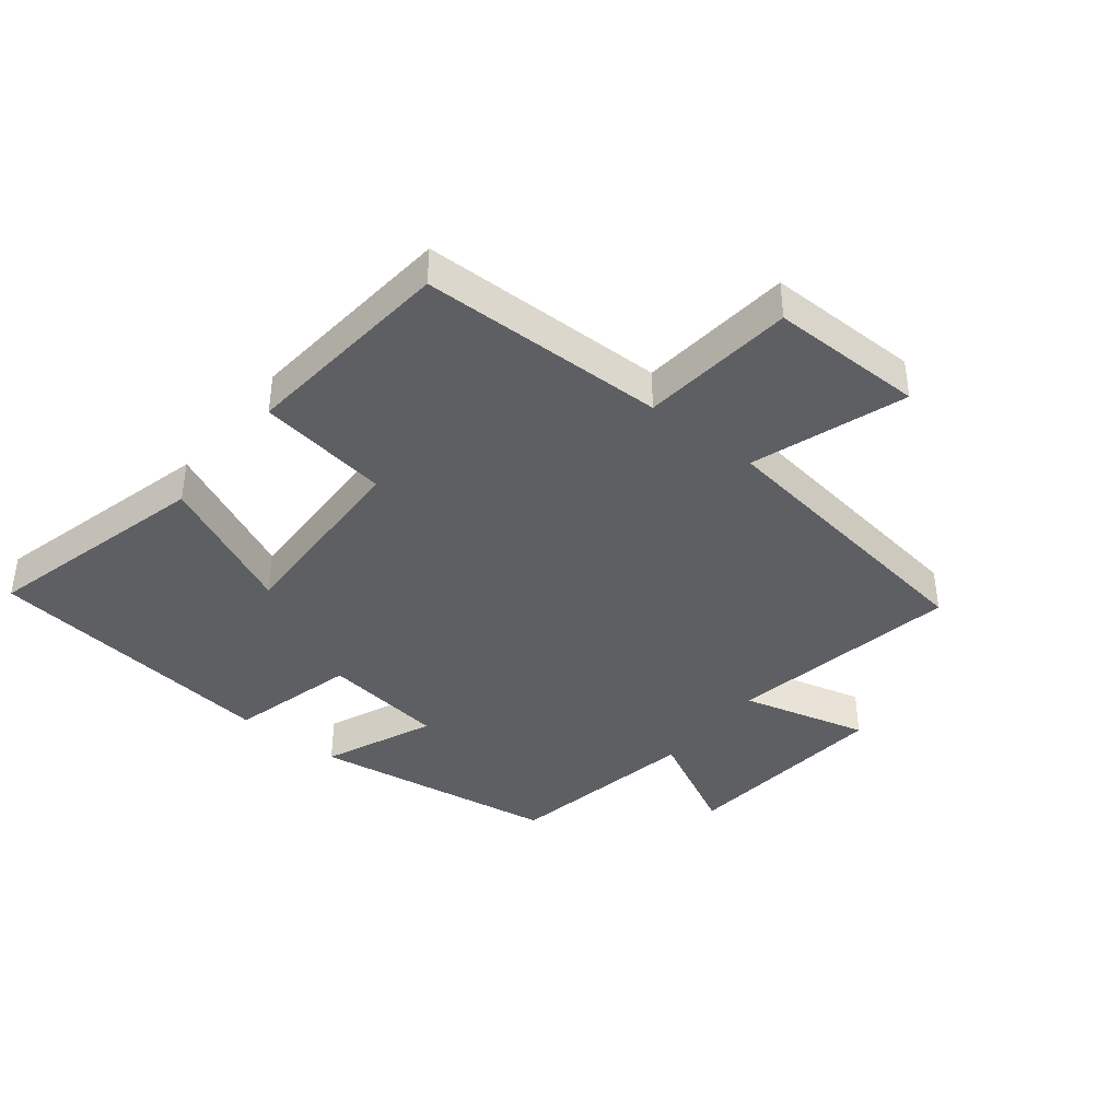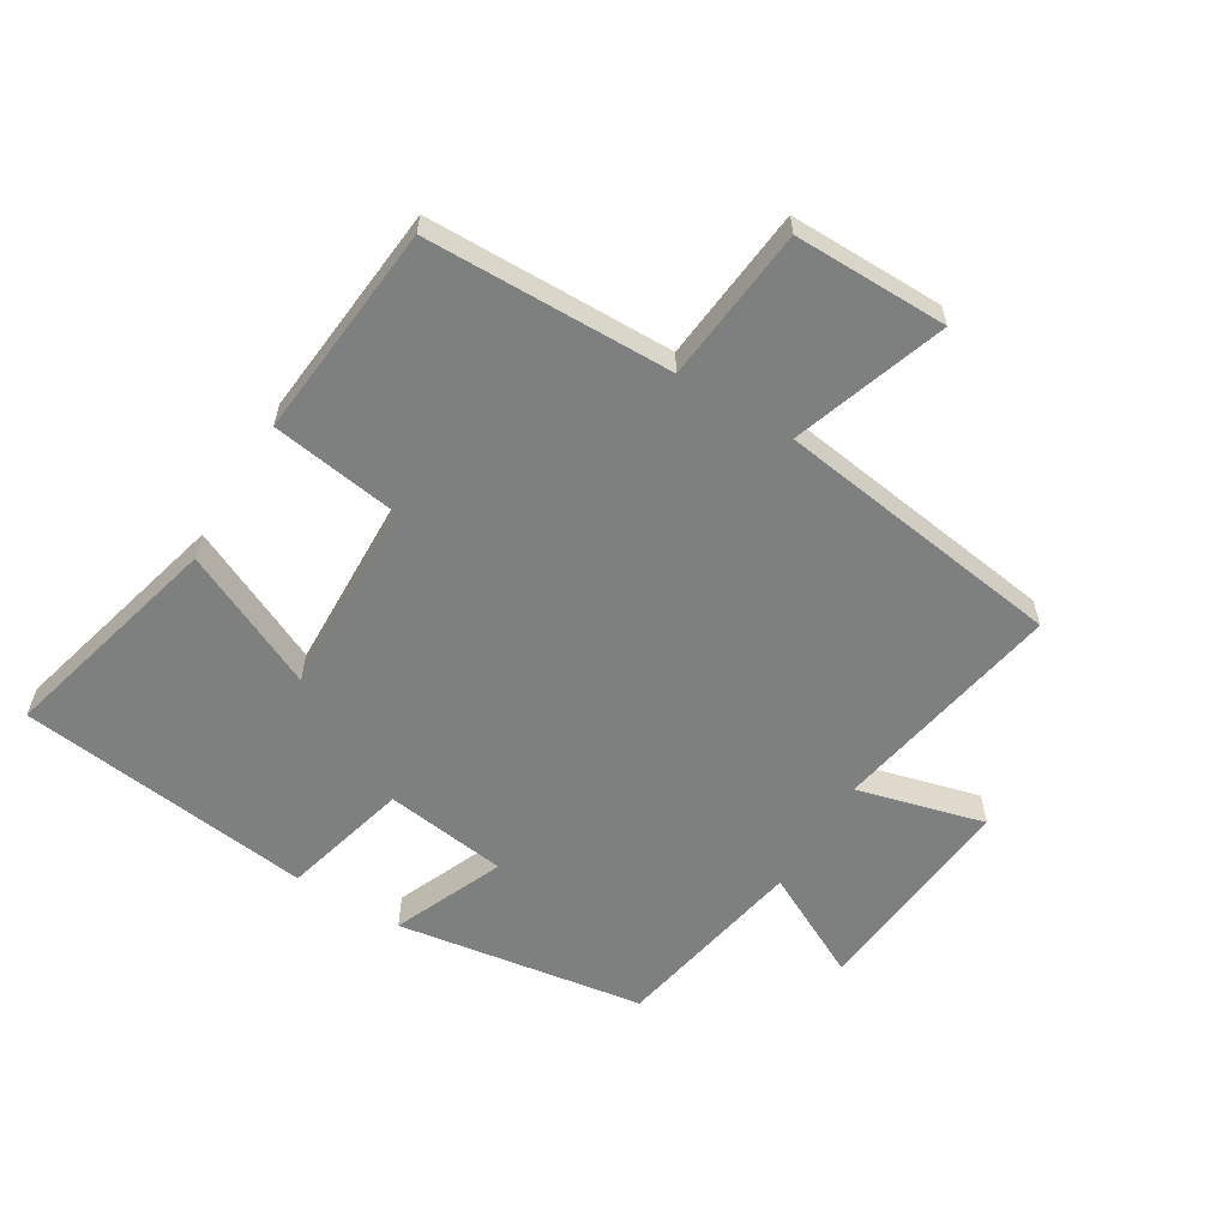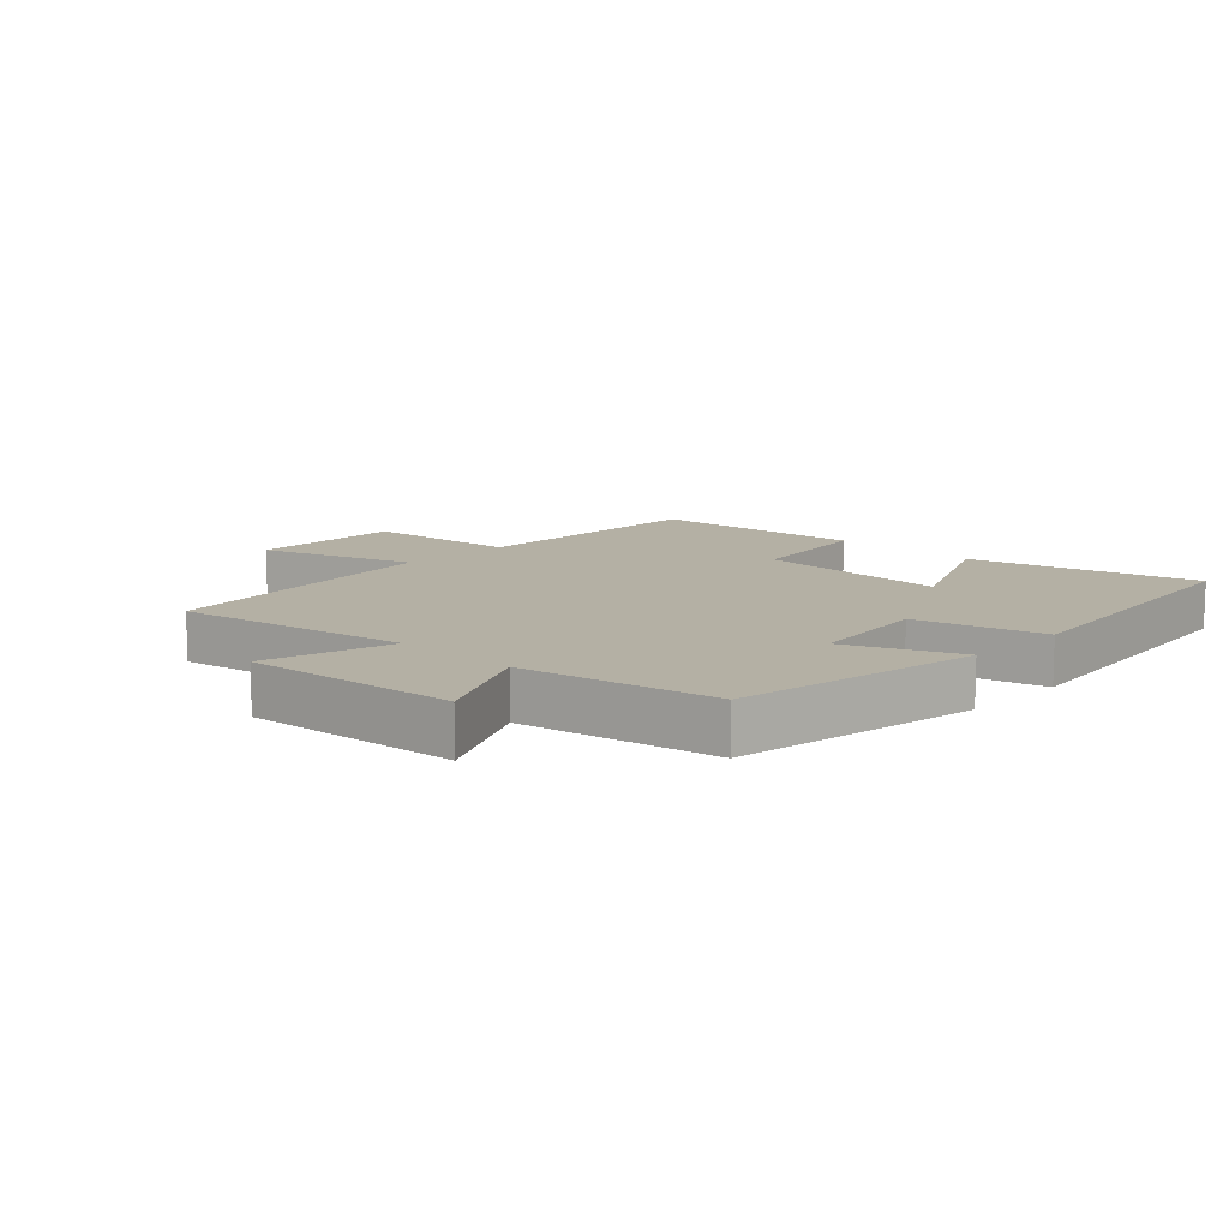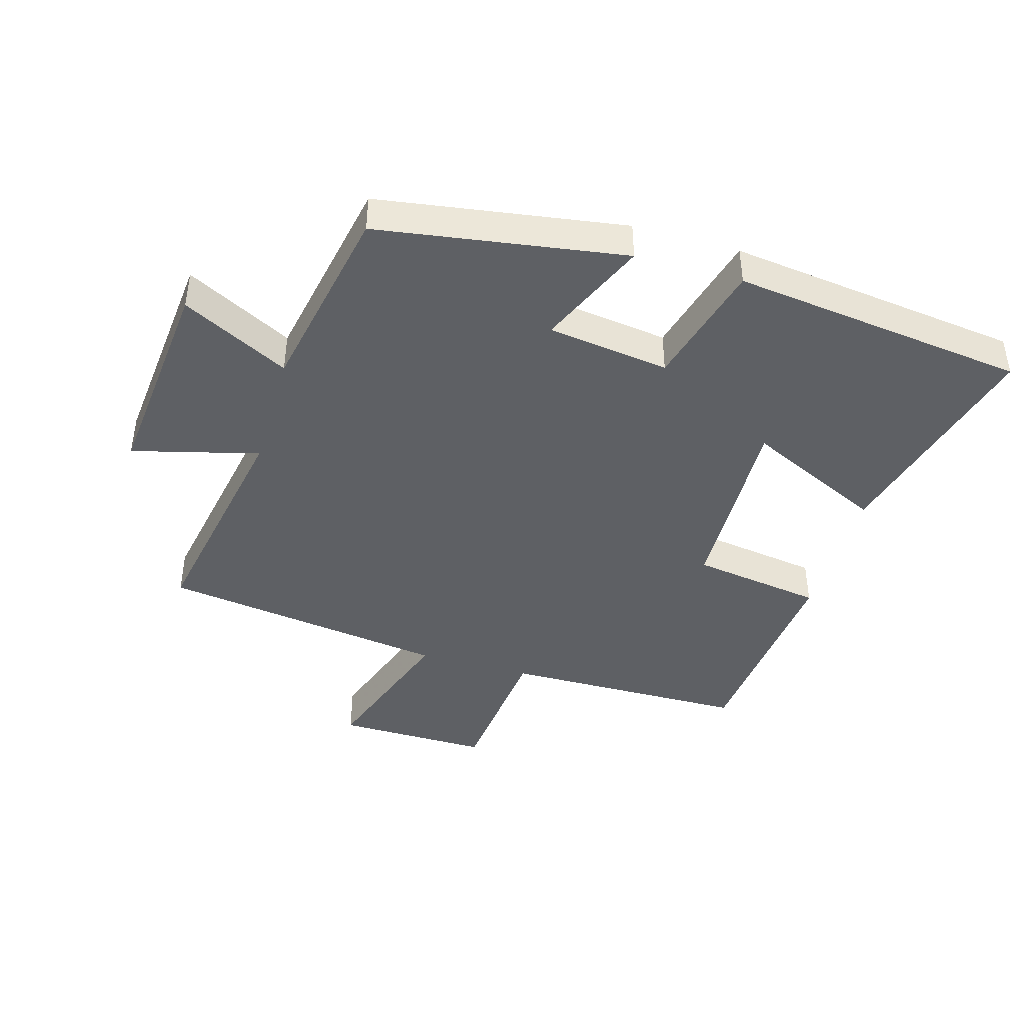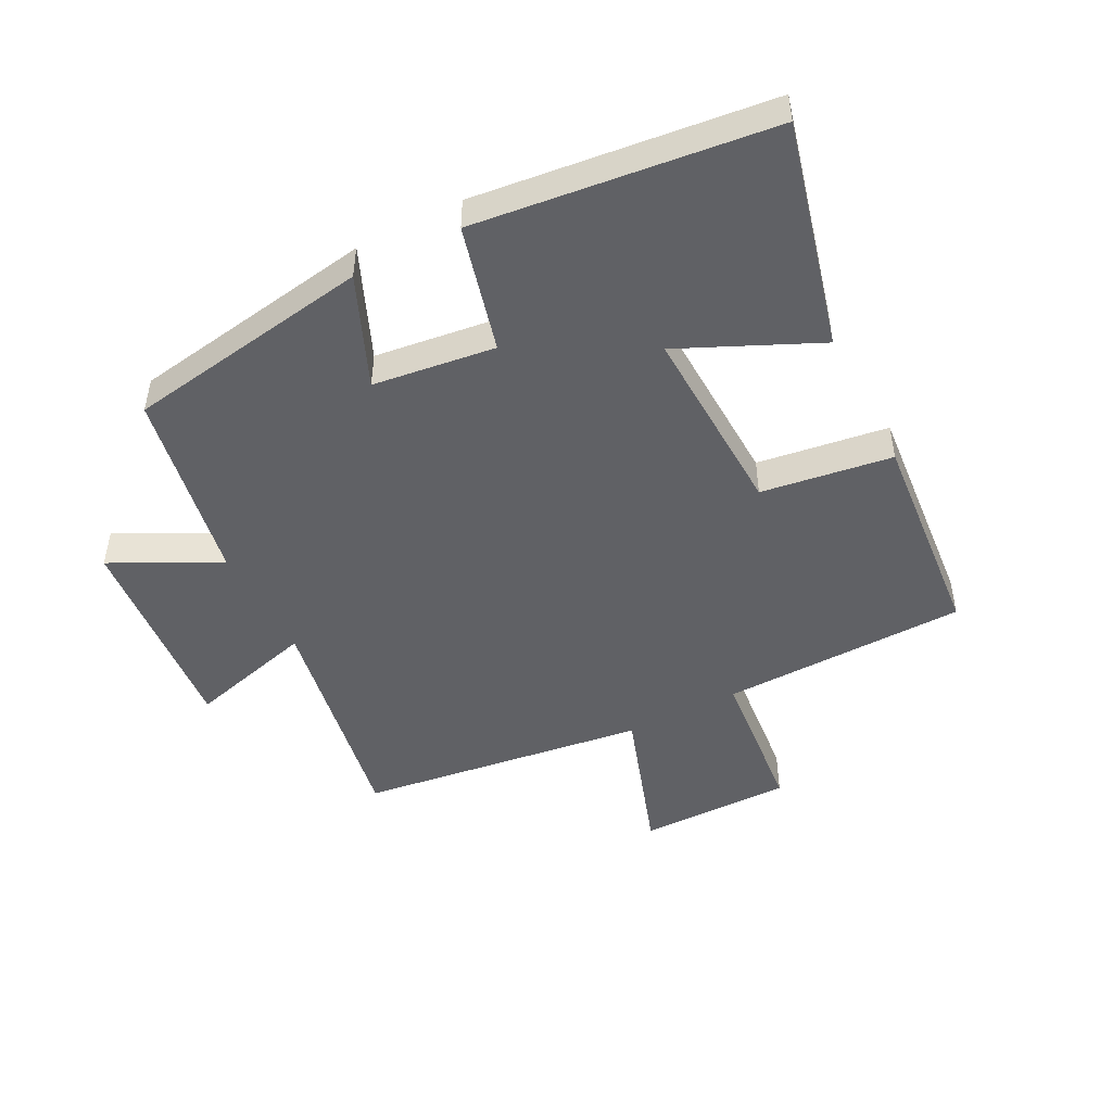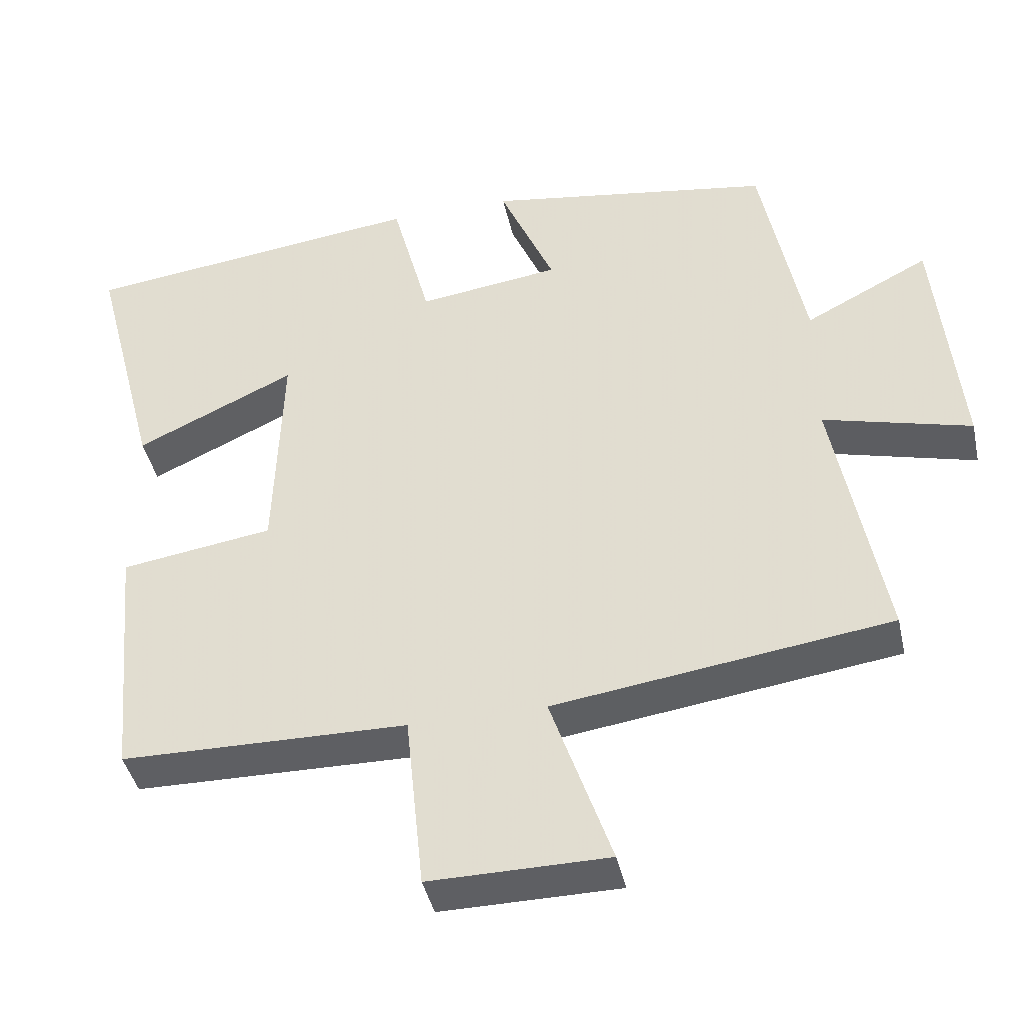
<metadata>
{"format":"obj","ext":"obj","renderer":"f3d","projection":"perspective","resolution":1024,"background":"white","views":[{"elev":-40.1,"azim":141.5,"up":"+Y"},{"elev":-59.6,"azim":148.8,"up":"+Y"},{"elev":11.4,"azim":-45.9,"up":"+Y"},{"elev":-42.8,"azim":-16.3,"up":"+Y"},{"elev":-48.1,"azim":27.6,"up":"+Y"},{"elev":-41.8,"azim":-167.7,"up":"+Z"}]}
</metadata>
<code>
v -0.568 0.07 -0.436
v -0.5 0.07 -0.067
v -0.702 0.07 -0.12
v -0.67 0.07 0.218
v -0.5 0.07 0.131
v -0.441 0.07 0.439
v -0.048 0.07 0.5
v -0.123 0.07 0.325
v 0.071 0.07 0.299
v 0.124 0.07 0.5
v 0.593 0.07 0.443
v 0.5 0.07 0.085
v 0.282 0.07 0.186
v 0.292 0.07 -0.122
v 0.5 0.07 -0.153
v 0.468 0.07 -0.494
v 0.077 0.07 -0.5
v 0.052 0.07 -0.745
v -0.192 0.07 -0.743
v -0.109 0.07 -0.5
v -0.568 0 -0.436
v -0.5 0 -0.067
v -0.702 0 -0.12
v -0.67 0 0.218
v -0.5 0 0.131
v -0.441 0 0.439
v -0.048 0 0.5
v -0.123 0 0.325
v 0.071 0 0.299
v 0.124 0 0.5
v 0.593 0 0.443
v 0.5 0 0.085
v 0.282 0 0.186
v 0.292 0 -0.122
v 0.5 0 -0.153
v 0.468 0 -0.494
v 0.077 0 -0.5
v 0.052 0 -0.745
v -0.192 0 -0.743
v -0.109 0 -0.5
f 17 18 19 20
f 17 20 1 2
f 14 15 16 17
f 13 14 17 2
f 10 11 12 13
f 9 10 13
f 8 9 13 2
f 5 6 7 8
f 5 8 2 3
f 3 4 5
f 40 39 38 37
f 22 21 40 37
f 37 36 35 34
f 22 37 34 33
f 33 32 31 30
f 33 30 29
f 22 33 29 28
f 28 27 26 25
f 23 22 28 25
f 25 24 23
f 1 21 22 2
f 2 22 23 3
f 3 23 24 4
f 4 24 25 5
f 5 25 26 6
f 6 26 27 7
f 7 27 28 8
f 8 28 29 9
f 9 29 30 10
f 10 30 31 11
f 11 31 32 12
f 12 32 33 13
f 13 33 34 14
f 14 34 35 15
f 15 35 36 16
f 16 36 37 17
f 17 37 38 18
f 18 38 39 19
f 19 39 40 20
f 20 40 21 1

</code>
